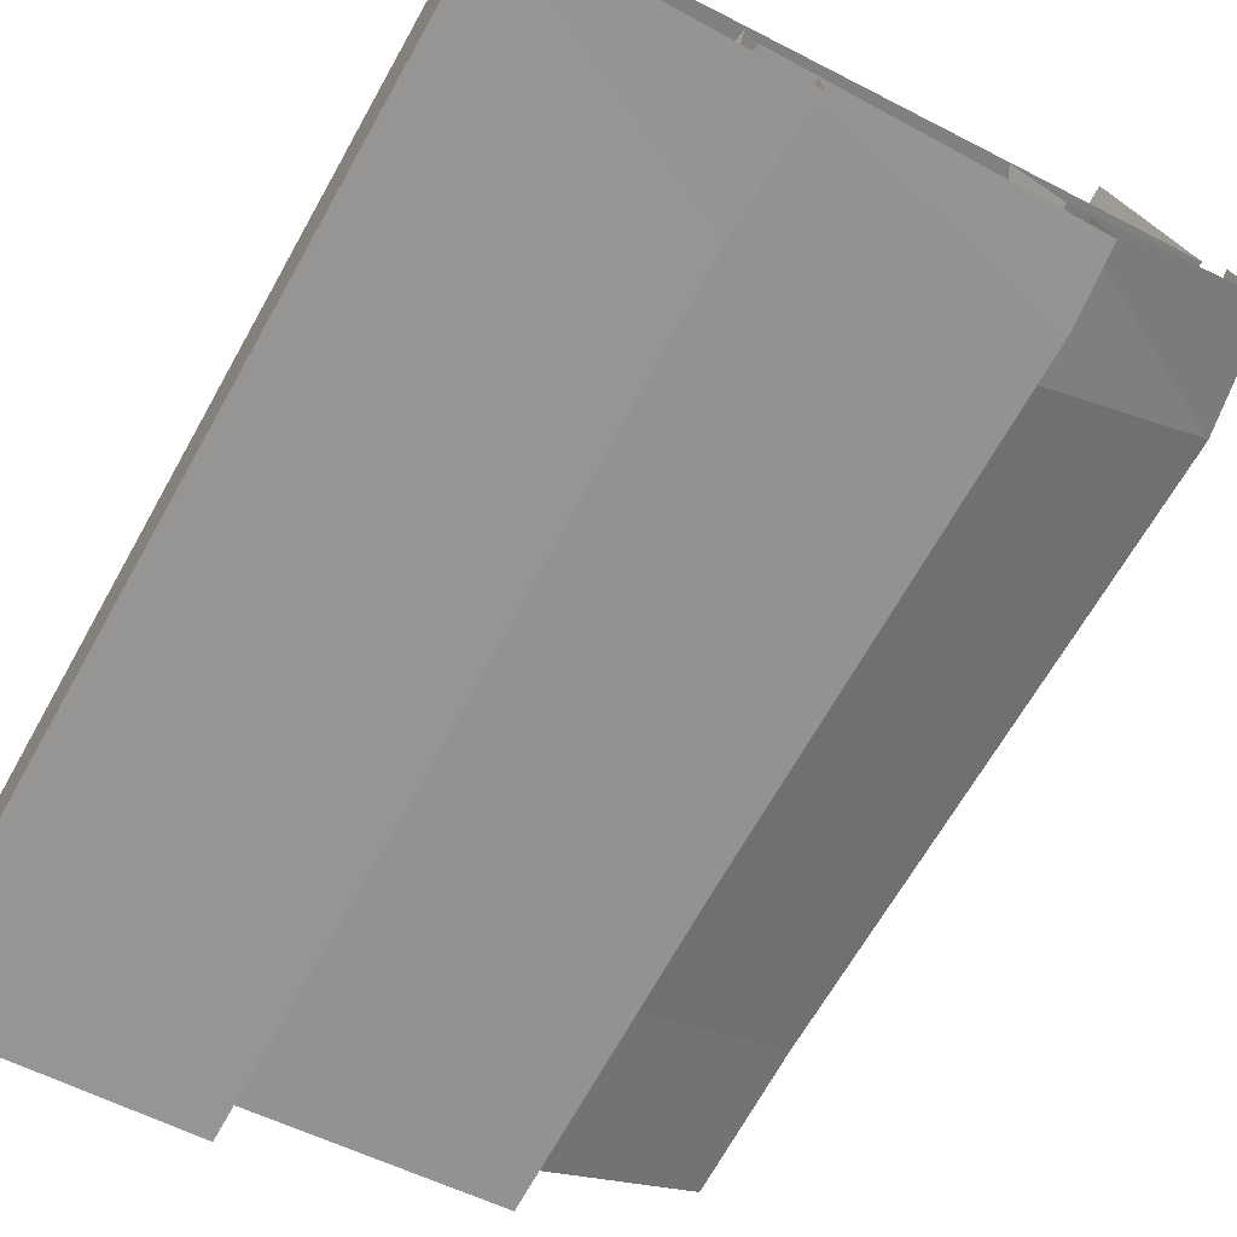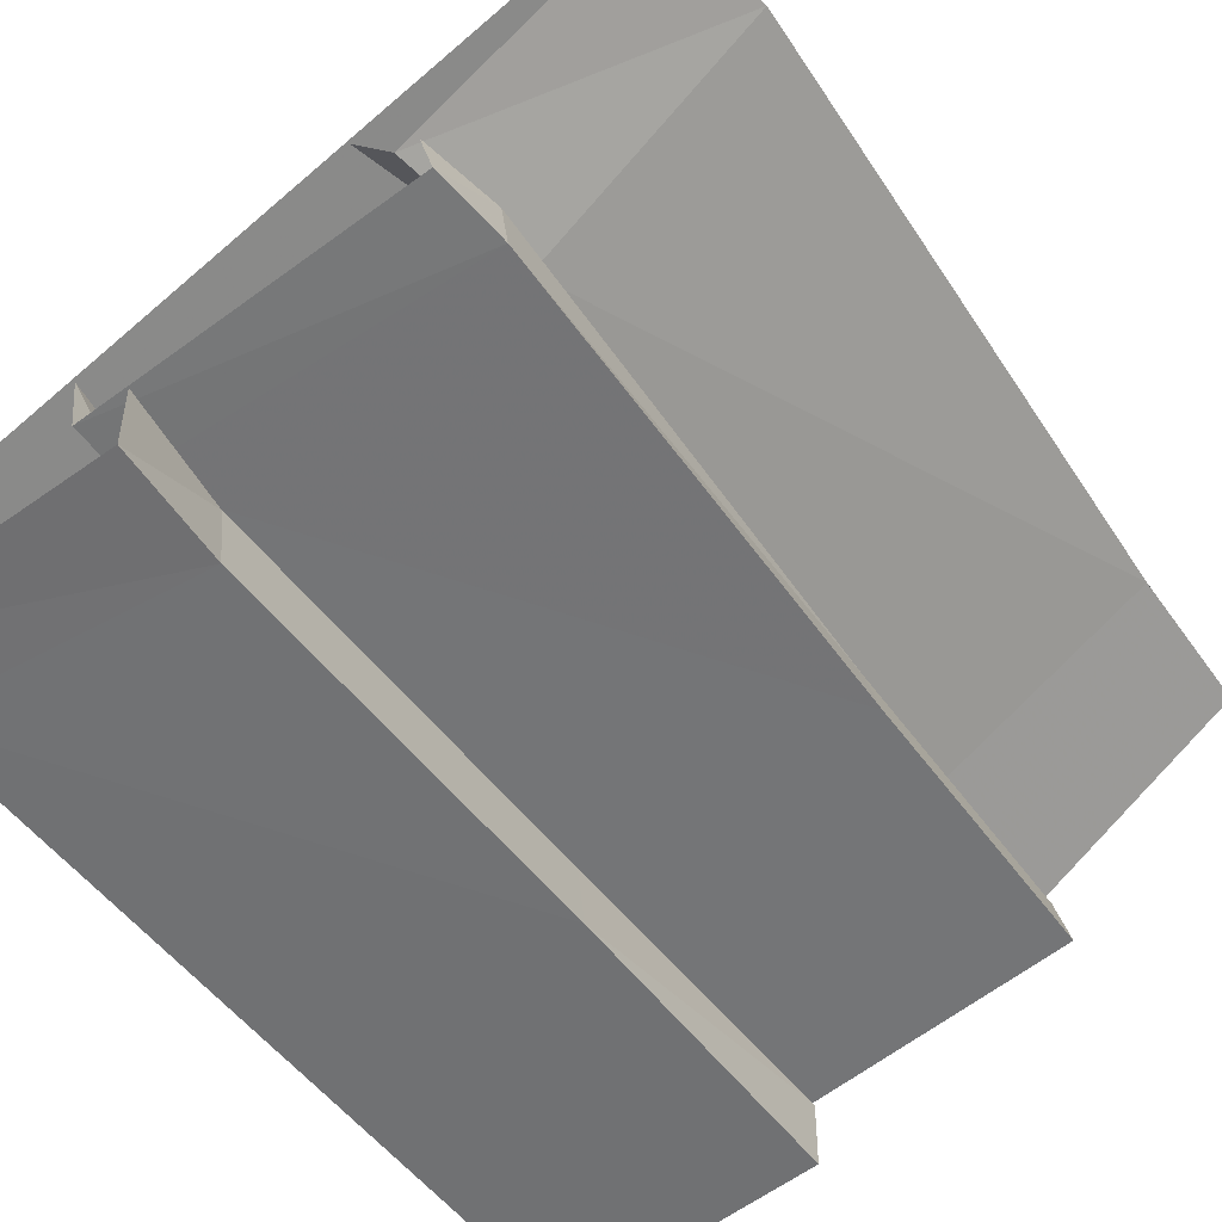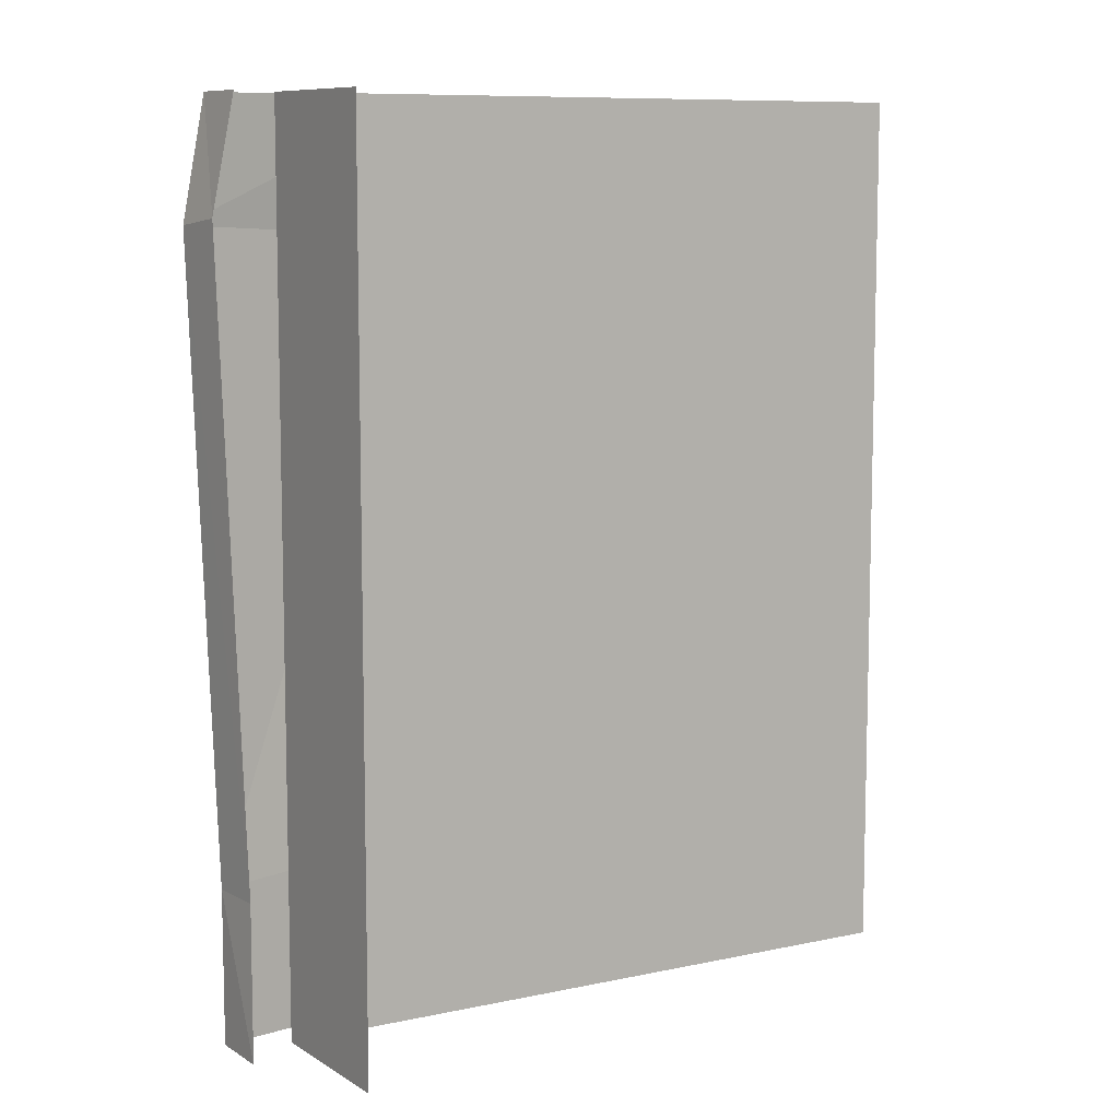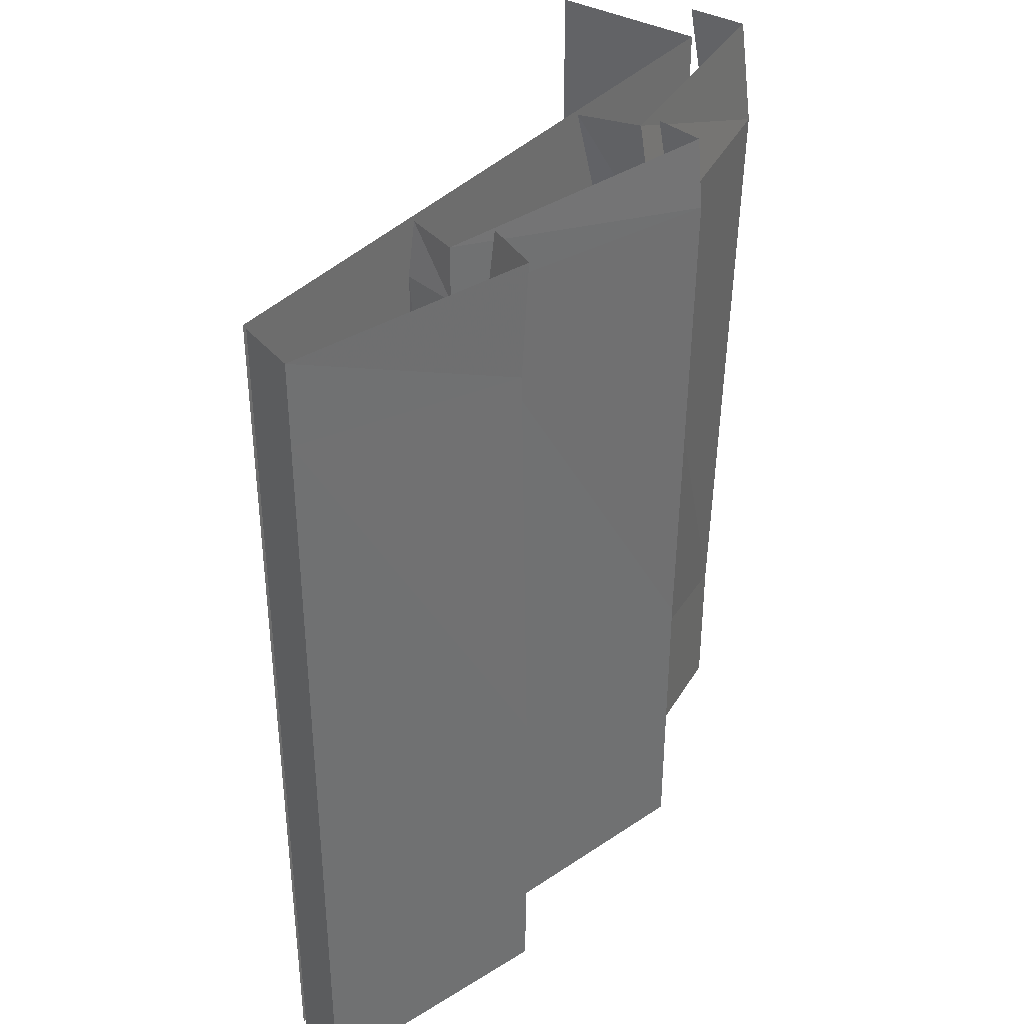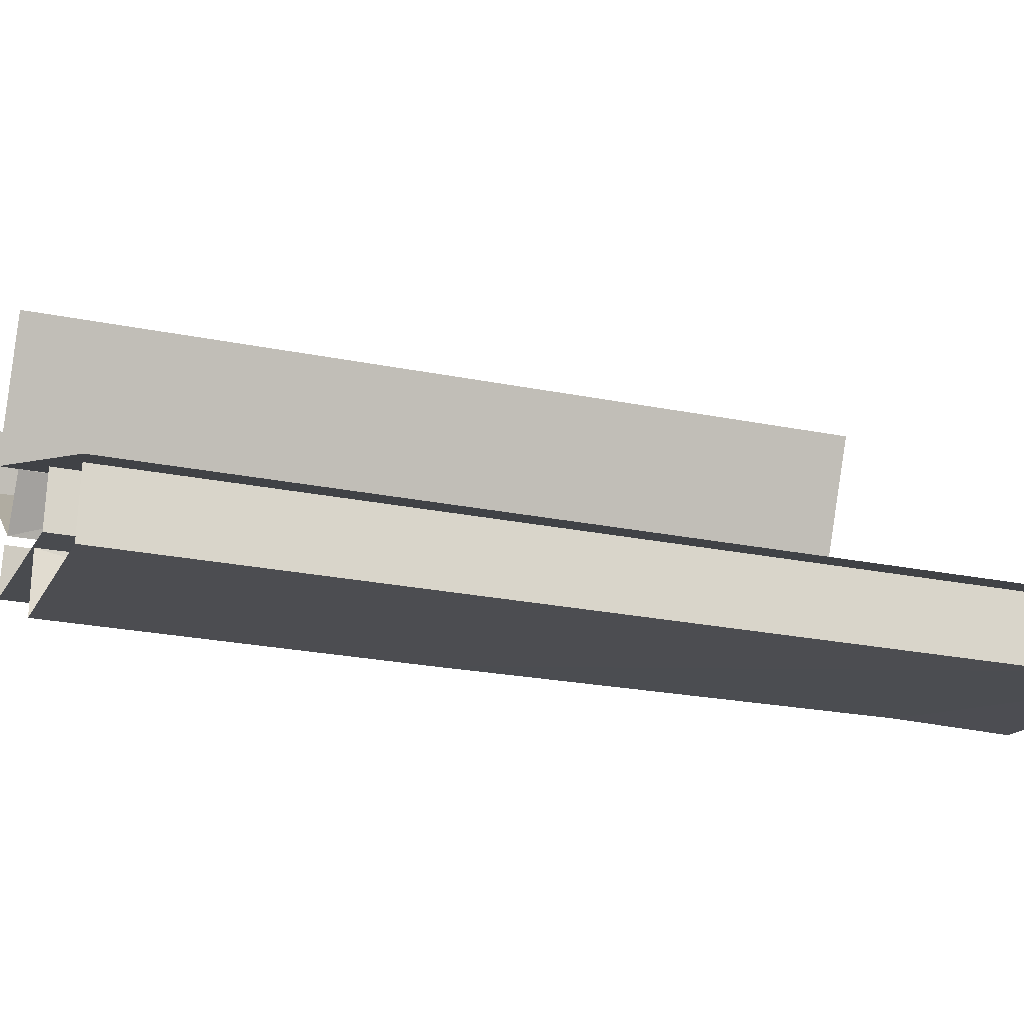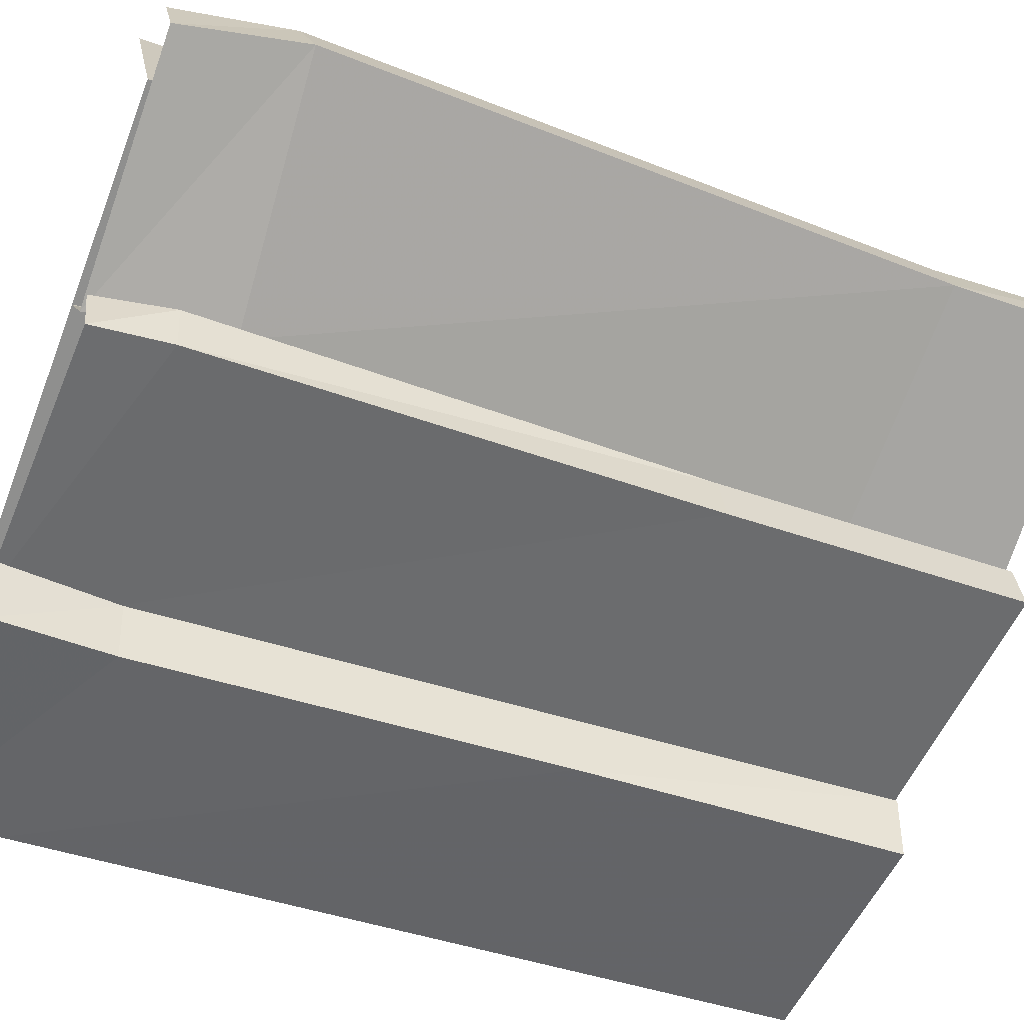
<metadata>
{"format":"obj","ext":"obj","renderer":"f3d","projection":"perspective","resolution":1024,"background":"white","views":[{"elev":-71.9,"azim":-29.4,"up":"+Y"},{"elev":-49.4,"azim":33.8,"up":"+Y"},{"elev":9.0,"azim":174.0,"up":"+Z"},{"elev":37.7,"azim":-28.8,"up":"+Z"},{"elev":-25.1,"azim":-108.1,"up":"+Y"},{"elev":-42.3,"azim":66.8,"up":"+Y"}]}
</metadata>
<code>
o roof/4206/edge_straight
v 4 -20 64
v 7 -20 45
v 37 1 47
v 34 0 64
v 33 8 48
v 30 8 64
v 4 -20 -40
v 34 0 -42
v 30 7 -42
v 4 -20 -64
v 34 0 -64
v 30 8 -64
v -1 -13 -40
v -2 -13 -64
v 3 -12 44
v -2 -13 64
v 9 -27 -20
v 9 -27 -64
v 7 -20 -64
v 7 -20 -20
v 10 -27 53
v -34 -36 56
v -34 -36 -25
v -34 -36 -64
v -35 -28 -25
v -35 -28 -64
v 9 -20 53
v 9 -27 64
v -34 -36 64
v -35 -28 64
v -36 -28 56
v 7 -20 64
v -63 -50 52
v -63 -50 -48
v -27 -44 -15
v -28 -44 47
v -63 -50 64
v -64 -41 64
v -64 -41 52
v -64 -41 -48
v -63 -50 -64
v -27 -44 -64
v -27 -35 -64
v -28 -35 -15
v -29 -35 47
v -27 -44 64
v -64 -41 -64
v -27 -35 64
v -64 -40 64
v -64 -40 -64
v 25 0 -64
v 25 0 64
v 15 20 -64
v 15 20 64
f 1 2 3
f 1 3 4
f 4 3 5
f 4 5 6
f 2 7 8
f 2 8 3
f 3 8 9
f 3 9 5
f 7 10 11
f 7 11 8
f 8 11 12
f 8 12 9
f 10 7 13
f 10 13 14
f 15 13 7
f 15 7 2
f 15 2 16
f 16 2 1
f 17 18 19
f 17 19 20
f 17 20 21
f 17 21 22
f 17 22 23
f 17 23 18
f 18 23 24
f 24 23 25
f 24 25 26
f 21 20 27
f 21 27 28
f 21 28 29
f 21 29 22
f 22 29 30
f 22 30 31
f 22 31 23
f 23 31 25
f 28 27 32
f 33 34 35
f 33 35 36
f 33 36 37
f 33 37 38
f 33 38 39
f 33 39 34
f 34 39 40
f 34 40 41
f 34 41 42
f 34 42 35
f 35 42 43
f 35 43 44
f 35 44 36
f 36 44 45
f 36 45 46
f 36 46 37
f 41 40 47
f 46 45 48
f 49 50 51
f 49 51 52
f 52 51 53
f 52 53 54

</code>
